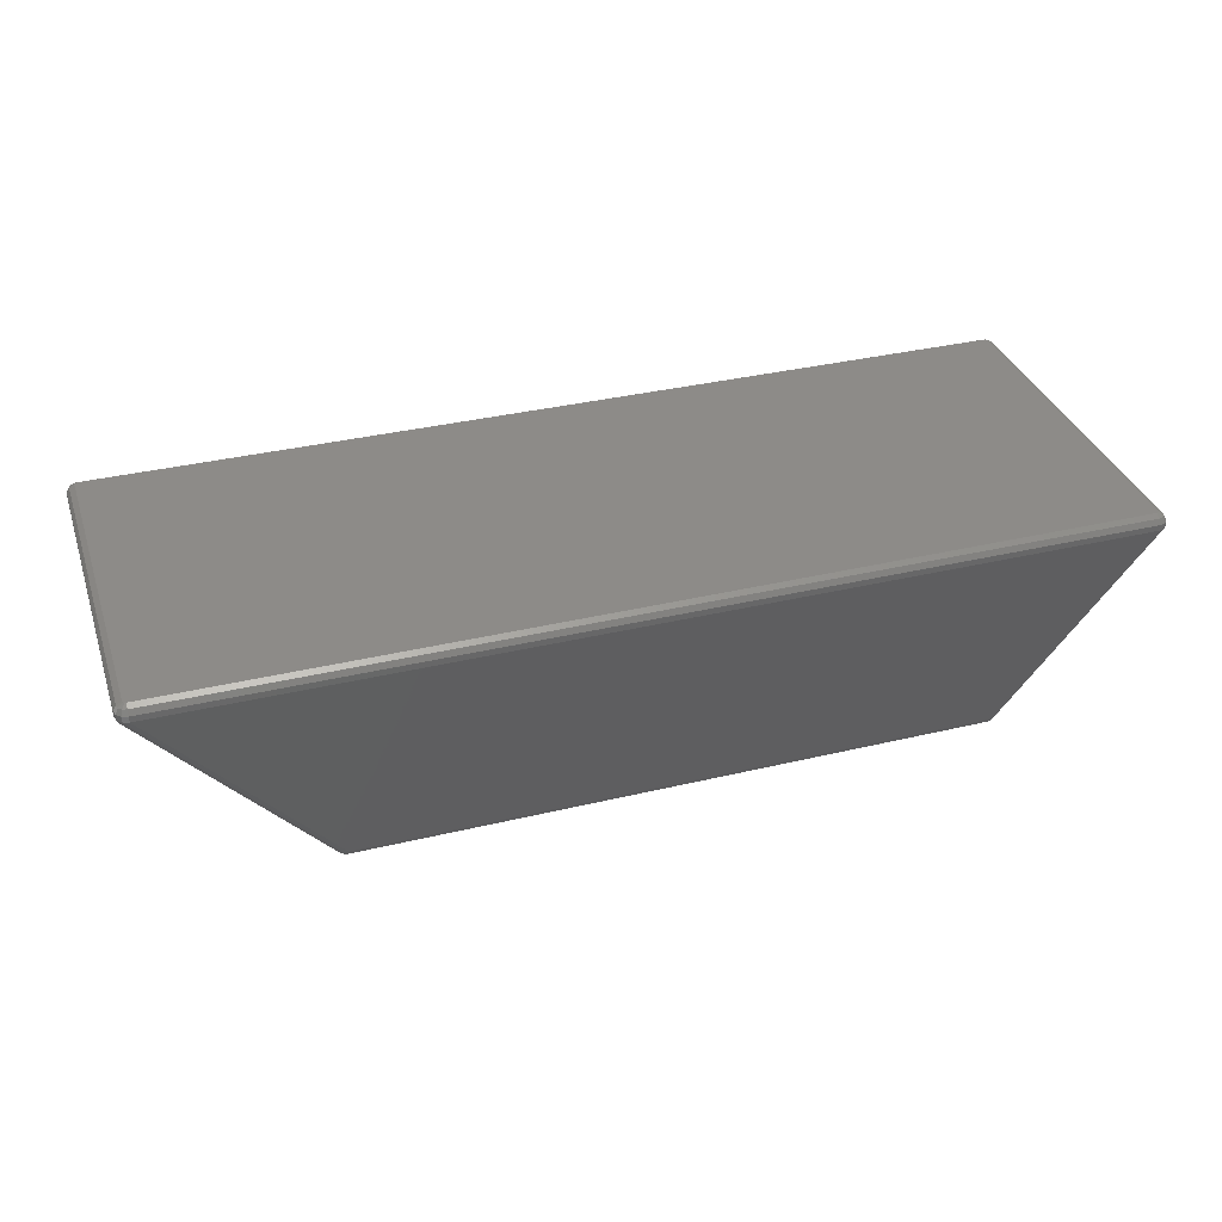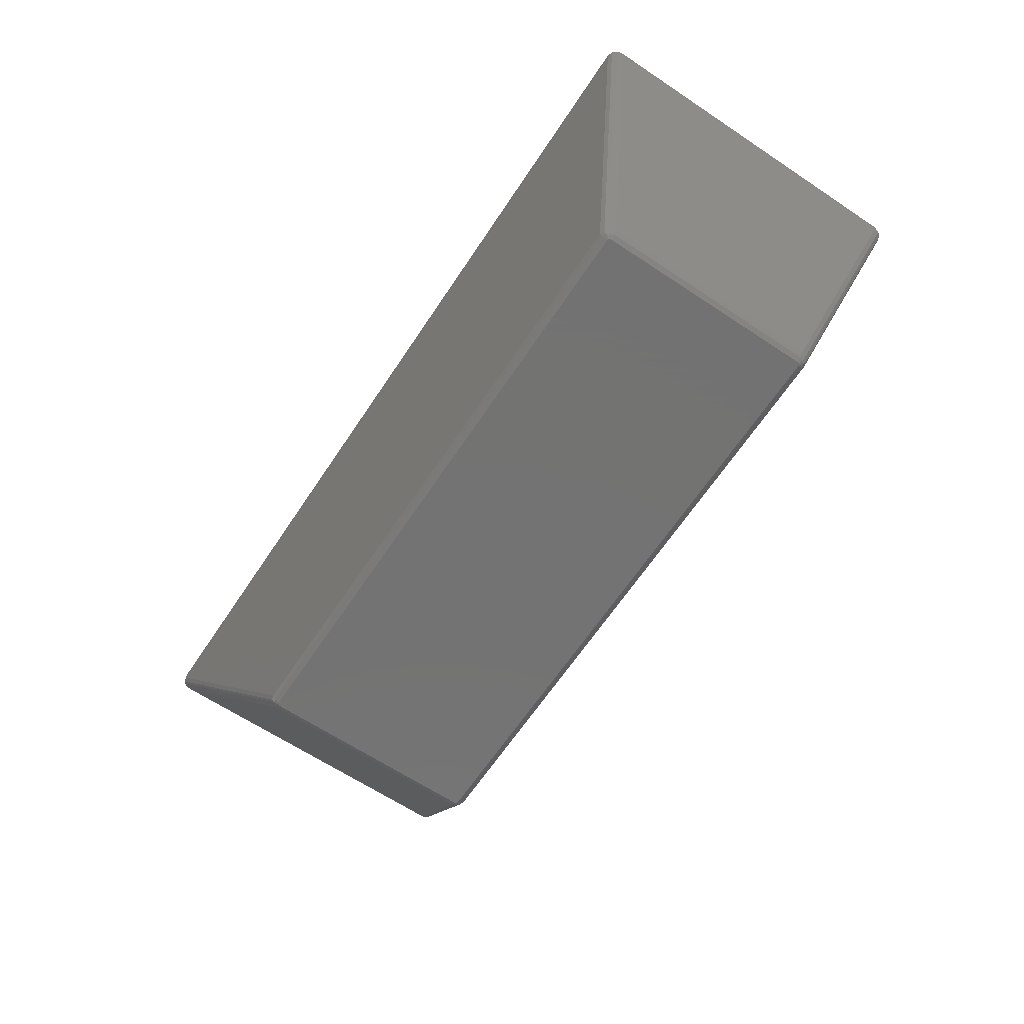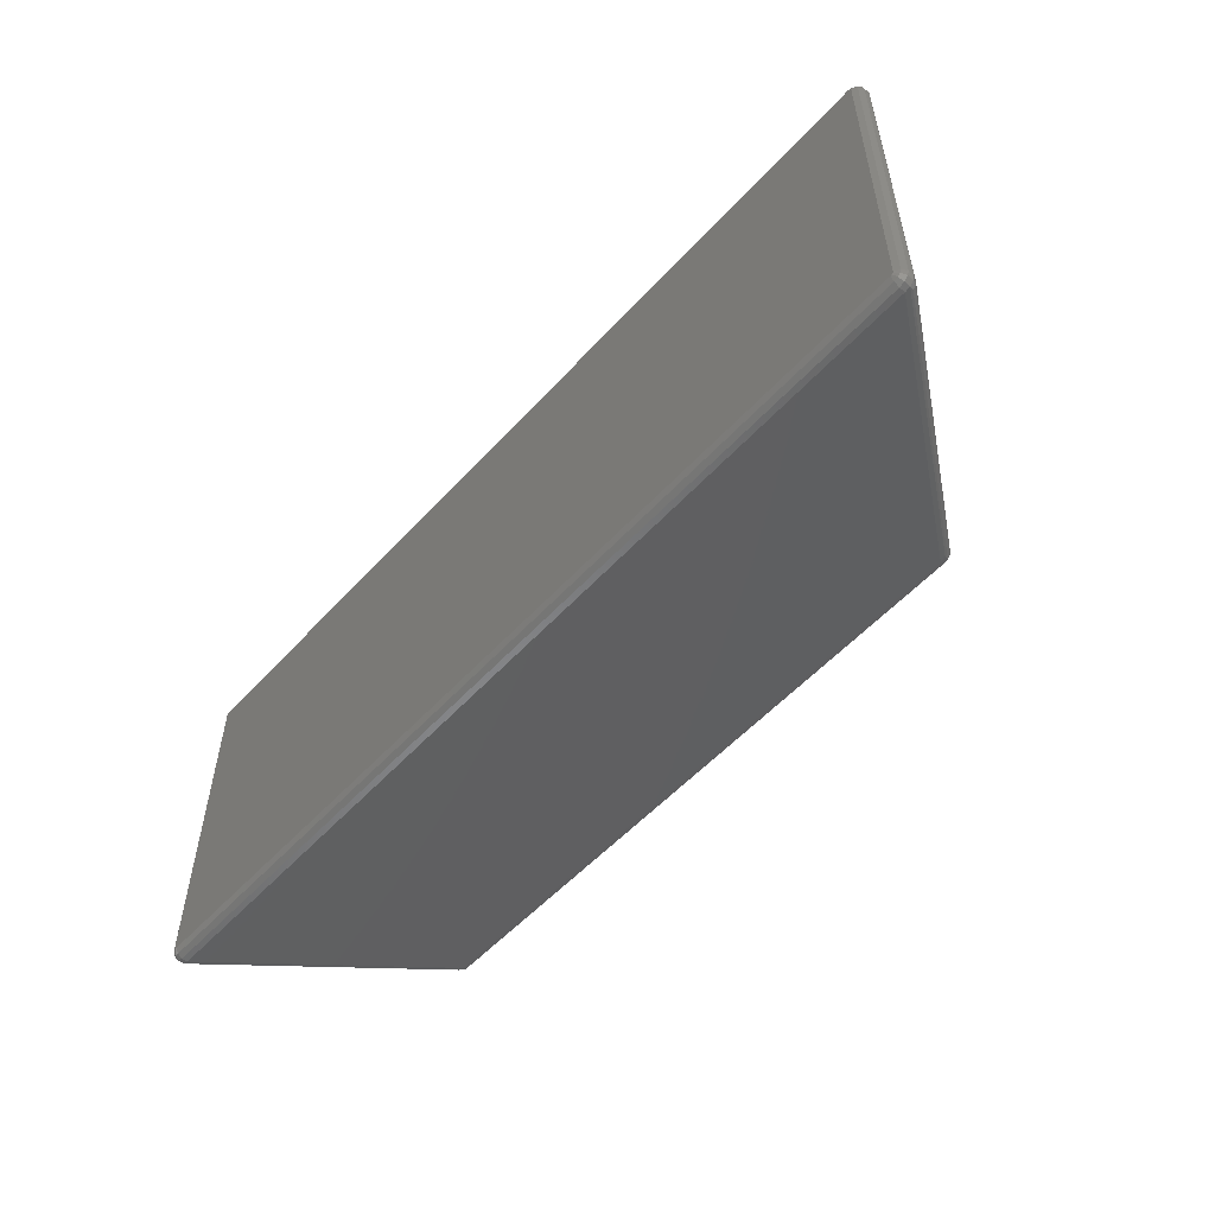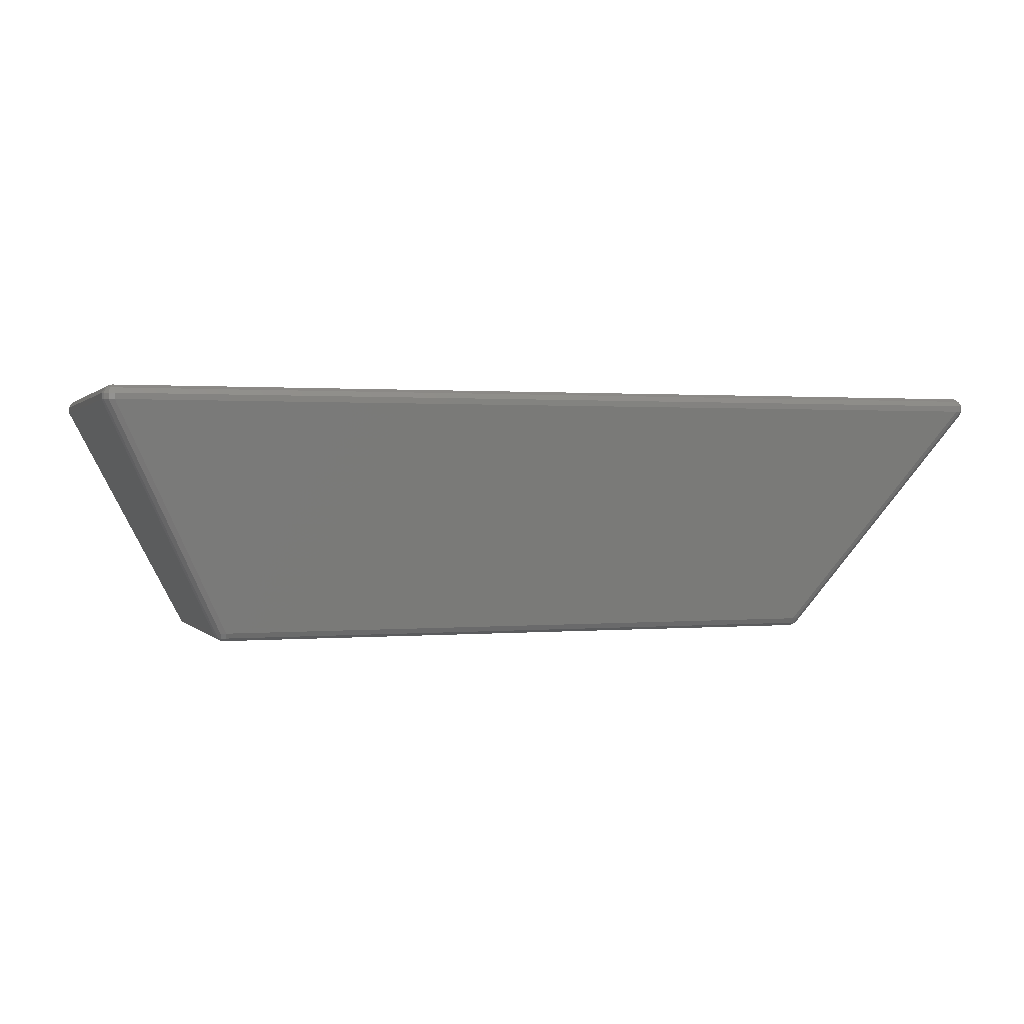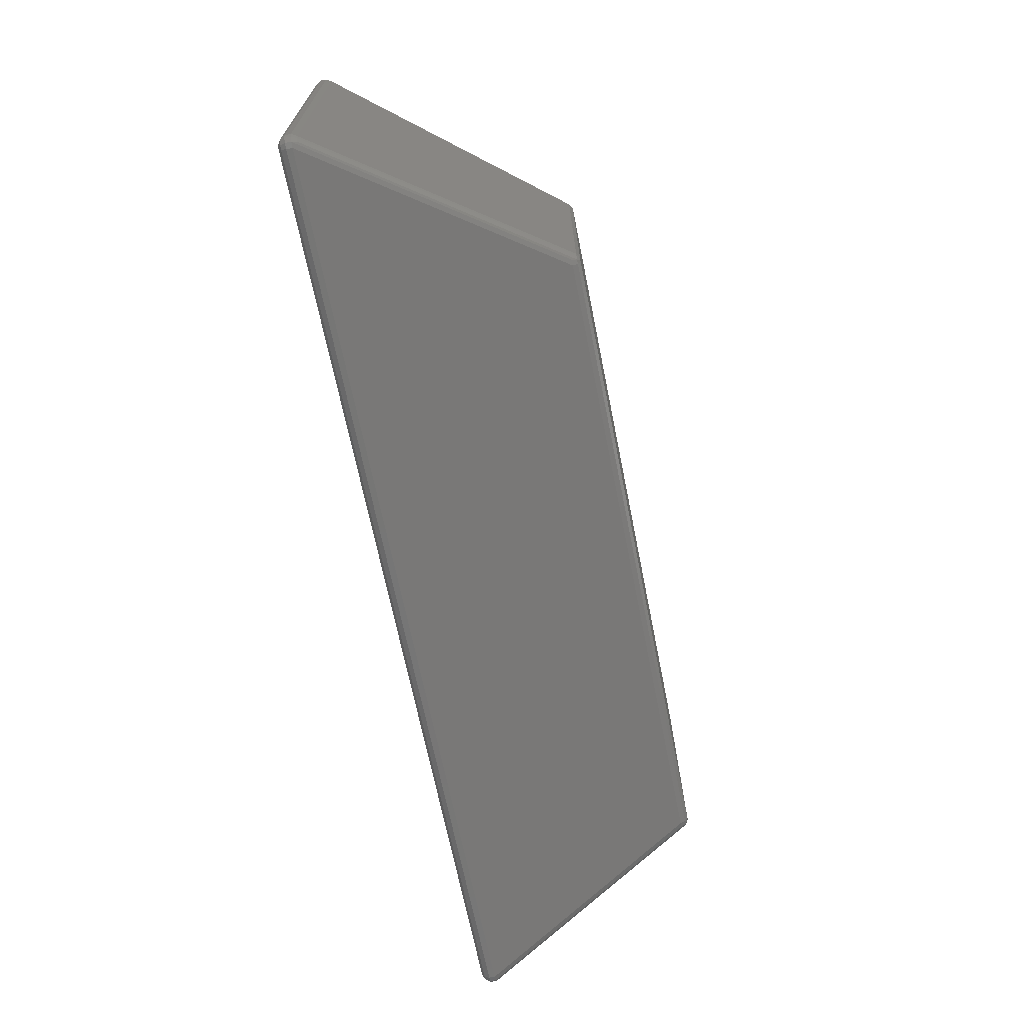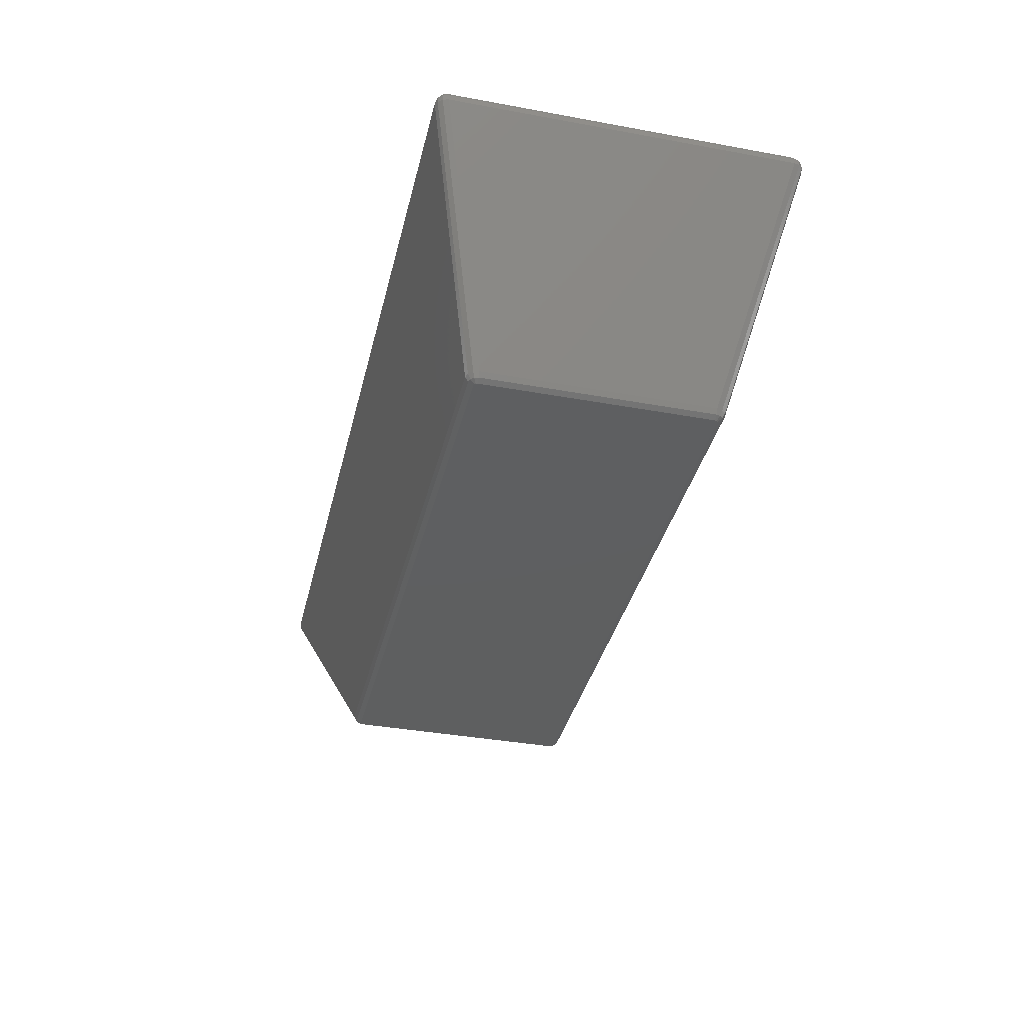
<metadata>
{"format":"stl","ext":"stl","renderer":"f3d","projection":"perspective","resolution":1024,"background":"white","views":[{"elev":34.9,"azim":162.2,"up":"+Z"},{"elev":-65.0,"azim":-123.7,"up":"+Z"},{"elev":-54.3,"azim":48.6,"up":"+Y"},{"elev":0.9,"azim":-18.9,"up":"+Z"},{"elev":-68.7,"azim":101.4,"up":"+Y"},{"elev":-36.9,"azim":-103.3,"up":"+Z"}]}
</metadata>
<code>
# stl→obj: 114 verts, 224 faces
v -4.048 1.584 -0.02588
v -4 1.597 -0.02588
v -3.048 1.084 -2.026
v -4.061 1.535 0.07071
v -4.084 1.548 0.02588
v -4.097 1.5 0.02588
v 4.035 1.561 0.07071
v 4 1.526 0.09659
v 4.013 1.522 0.09659
v -4.022 -1.513 0.09659
v -4.071 -1.5 0.07071
v -4.061 -1.535 0.07071
v -4 -1.526 0.09659
v -4.013 1.522 0.09659
v -4.013 -1.522 0.09659
v 4.071 1.5 -0.07071
v 2.571 1 -2.071
v 4.061 1.535 -0.07071
v -4 -1.571 0.07071
v 4 -1.526 0.09659
v -4 1.571 0.07071
v -4.048 1.584 0.02588
v -4.035 1.561 0.07071
v 4.013 -1.522 0.09659
v 4.097 1.5 -0.02588
v 2.526 -1 -2.097
v 2.526 1 -2.097
v 4.071 -1.5 -0.07071
v 2.571 -1 -2.071
v 2.535 1.061 -2.071
v 2.561 1.035 -2.071
v 4.071 -1.5 0.07071
v 4.071 1.5 0.07071
v 4.026 -1.5 0.09659
v 4.097 1.5 0.02588
v 4.097 -1.5 -0.02588
v -4 1.526 0.09659
v 4 1.571 0.07071
v 4.035 1.561 -0.07071
v 2.548 1.084 -2.026
v 4.048 1.584 -0.02588
v 2.535 -1.061 -2.071
v 2.513 -1.022 -2.097
v 2.522 -1.013 -2.097
v -4.035 -1.561 0.07071
v 4.061 -1.535 -0.07071
v 4.084 -1.548 -0.02588
v 4.048 -1.584 -0.02588
v 4.097 -1.5 0.02588
v 4.061 -1.535 0.07071
v 4.084 -1.548 0.02588
v -4.097 1.5 -0.02588
v -3.084 1.048 -2.026
v -3.097 1 -2.026
v 4 -1.571 0.07071
v 4.035 -1.561 0.07071
v 4.061 1.535 0.07071
v 4.048 1.584 0.02588
v -4.022 1.513 0.09659
v -4.071 1.5 0.07071
v -4.026 1.5 0.09659
v -3.026 -1 -2.097
v -3.022 -1.013 -2.097
v -3.071 -1 -2.071
v 2.548 -1.084 -2.026
v 2.5 -1.071 -2.071
v 4 1.597 -0.02588
v -4 -1.597 -0.02588
v -3.048 -1.084 -2.026
v -3 -1.097 -2.026
v 4.022 -1.513 0.09659
v -4 -1.597 0.02588
v 4 -1.597 -0.02588
v 4 -1.597 0.02588
v 4 1.597 0.02588
v -4 1.597 0.02588
v 4.026 1.5 0.09659
v 4.048 -1.584 0.02588
v 4.022 1.513 0.09659
v 4.084 1.548 0.02588
v 4.084 1.548 -0.02588
v -3.097 -1 -2.026
v -3 1.097 -2.026
v -3 1.071 -2.071
v -3.035 1.061 -2.071
v -4.048 -1.584 0.02588
v -4.084 -1.548 0.02588
v -4.026 -1.5 0.09659
v -3 -1.071 -2.071
v 2.5 -1.097 -2.026
v 2.5 1.097 -2.026
v 2.561 -1.035 -2.071
v 2.5 -1.026 -2.097
v 2.5 1.026 -2.097
v 2.5 1.071 -2.071
v -3.013 1.022 -2.097
v -3.022 1.013 -2.097
v -3 1.026 -2.097
v -3.084 -1.048 -2.026
v -3.061 -1.035 -2.071
v -3.026 1 -2.097
v -4.084 -1.548 -0.02588
v -4.097 -1.5 -0.02588
v 4.035 -1.561 -0.07071
v -4.048 -1.584 -0.02588
v -3.013 -1.022 -2.097
v -3 -1.026 -2.097
v -3.061 1.035 -2.071
v -4.084 1.548 -0.02588
v -3.071 1 -2.071
v -3.035 -1.061 -2.071
v 2.522 1.013 -2.097
v -4.097 -1.5 0.02588
v 2.513 1.022 -2.097
f 1 2 3
f 4 5 6
f 7 8 9
f 10 11 12
f 13 14 15
f 16 17 18
f 19 20 13
f 21 22 23
f 24 14 20
f 18 25 16
f 17 26 27
f 28 29 16
f 30 18 31
f 32 33 34
f 25 35 36
f 21 37 38
f 39 40 41
f 42 43 44
f 13 15 45
f 38 8 7
f 46 47 48
f 49 50 51
f 29 26 17
f 52 53 54
f 55 56 20
f 18 17 31
f 57 58 7
f 30 40 39
f 59 60 61
f 22 2 1
f 62 63 64
f 42 65 66
f 41 40 67
f 68 69 70
f 55 20 19
f 56 71 24
f 38 37 8
f 72 73 74
f 21 75 76
f 34 33 77
f 47 78 48
f 32 50 49
f 46 29 28
f 36 35 49
f 60 11 61
f 79 7 9
f 45 15 10
f 80 58 57
f 13 45 19
f 23 37 21
f 57 35 80
f 18 81 25
f 29 44 26
f 16 29 17
f 54 64 82
f 83 84 3
f 3 84 85
f 76 2 22
f 23 14 37
f 32 71 50
f 7 58 38
f 72 86 68
f 87 86 12
f 78 73 48
f 10 14 88
f 61 14 59
f 36 46 28
f 49 47 36
f 69 89 70
f 90 73 70
f 28 25 36
f 16 25 28
f 20 56 24
f 36 47 46
f 79 57 7
f 57 33 35
f 41 81 18
f 38 75 21
f 58 75 38
f 91 2 67
f 18 39 41
f 30 39 18
f 92 44 29
f 42 66 93
f 94 95 30
f 85 96 97
f 85 84 98
f 42 44 92
f 91 95 83
f 67 40 91
f 61 11 88
f 82 64 99
f 99 64 100
f 62 64 101
f 88 11 10
f 12 45 10
f 99 102 103
f 19 86 72
f 78 56 55
f 22 4 23
f 46 104 42
f 48 104 46
f 68 73 72
f 68 86 105
f 66 65 90
f 97 106 101
f 104 65 42
f 48 65 104
f 58 81 41
f 80 81 58
f 49 33 32
f 74 73 78
f 81 35 25
f 80 35 81
f 41 75 58
f 67 75 41
f 71 14 24
f 8 14 9
f 46 92 29
f 42 92 46
f 98 96 85
f 105 69 68
f 6 11 60
f 64 63 100
f 93 106 43
f 66 107 93
f 97 108 85
f 22 5 4
f 3 109 1
f 54 82 52
f 54 53 110
f 111 106 107
f 31 112 30
f 43 106 44
f 113 87 12
f 52 113 6
f 79 14 77
f 50 71 56
f 51 47 49
f 50 78 51
f 51 78 47
f 35 33 49
f 15 14 10
f 88 14 61
f 79 33 57
f 77 33 79
f 37 14 8
f 9 14 79
f 89 107 66
f 98 95 94
f 90 89 66
f 70 89 90
f 100 63 111
f 93 43 42
f 83 95 84
f 84 95 98
f 30 114 94
f 96 106 97
f 6 5 52
f 76 22 21
f 1 5 22
f 103 113 52
f 52 109 53
f 60 4 6
f 53 108 110
f 101 110 97
f 103 87 113
f 69 102 99
f 103 82 99
f 52 82 103
f 105 102 69
f 102 87 103
f 74 78 55
f 70 73 68
f 55 72 74
f 19 72 55
f 65 73 90
f 48 73 65
f 50 56 78
f 59 14 23
f 34 71 32
f 20 14 13
f 34 14 71
f 77 14 34
f 89 111 107
f 98 106 96
f 69 111 89
f 99 100 69
f 26 106 27
f 114 106 94
f 44 106 26
f 94 106 98
f 40 95 91
f 30 95 40
f 17 112 31
f 27 112 17
f 53 109 3
f 110 108 97
f 113 11 6
f 12 11 113
f 59 4 60
f 23 4 59
f 3 2 83
f 83 2 91
f 102 86 87
f 105 86 102
f 45 86 19
f 12 86 45
f 110 64 54
f 101 64 110
f 100 111 69
f 107 106 93
f 112 114 30
f 101 106 62
f 3 108 53
f 85 108 3
f 75 2 76
f 67 2 75
f 62 106 63
f 63 106 111
f 109 5 1
f 52 5 109
f 112 106 114
f 27 106 112

</code>
